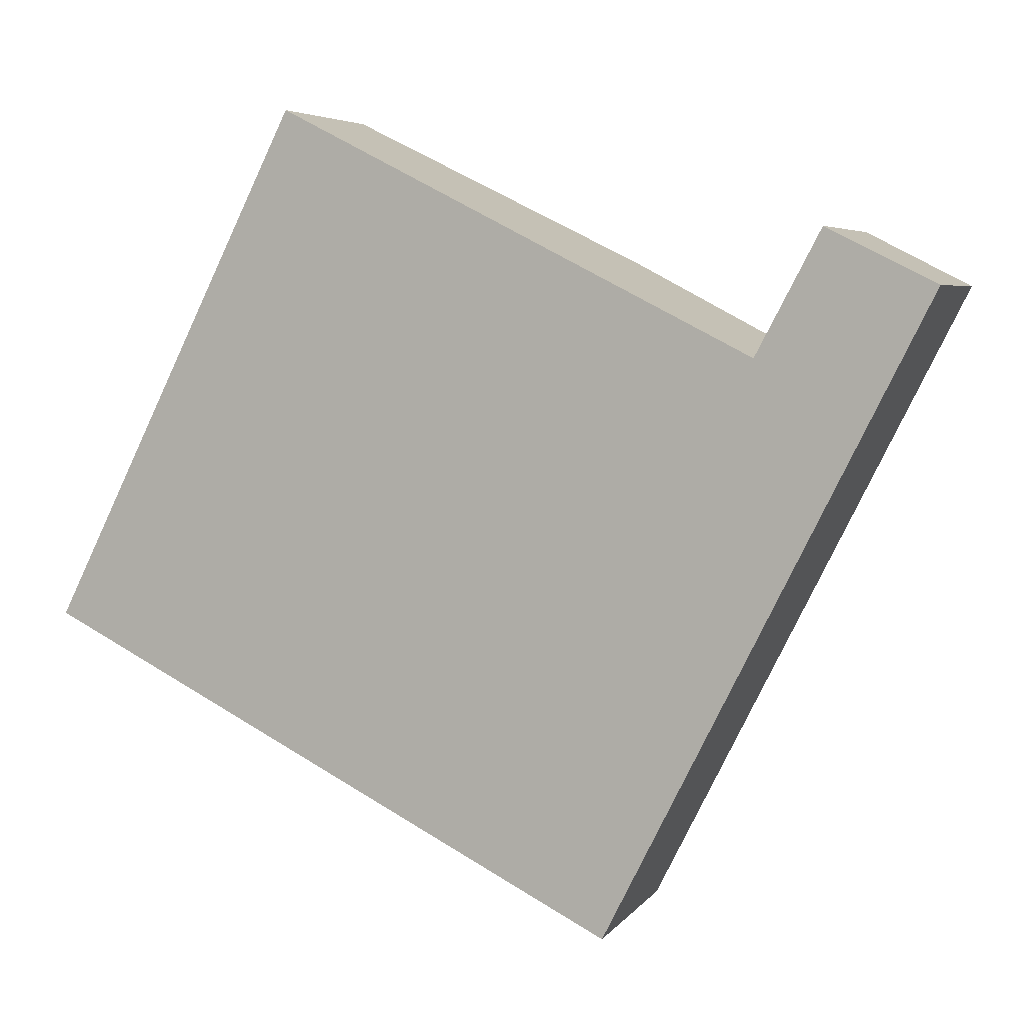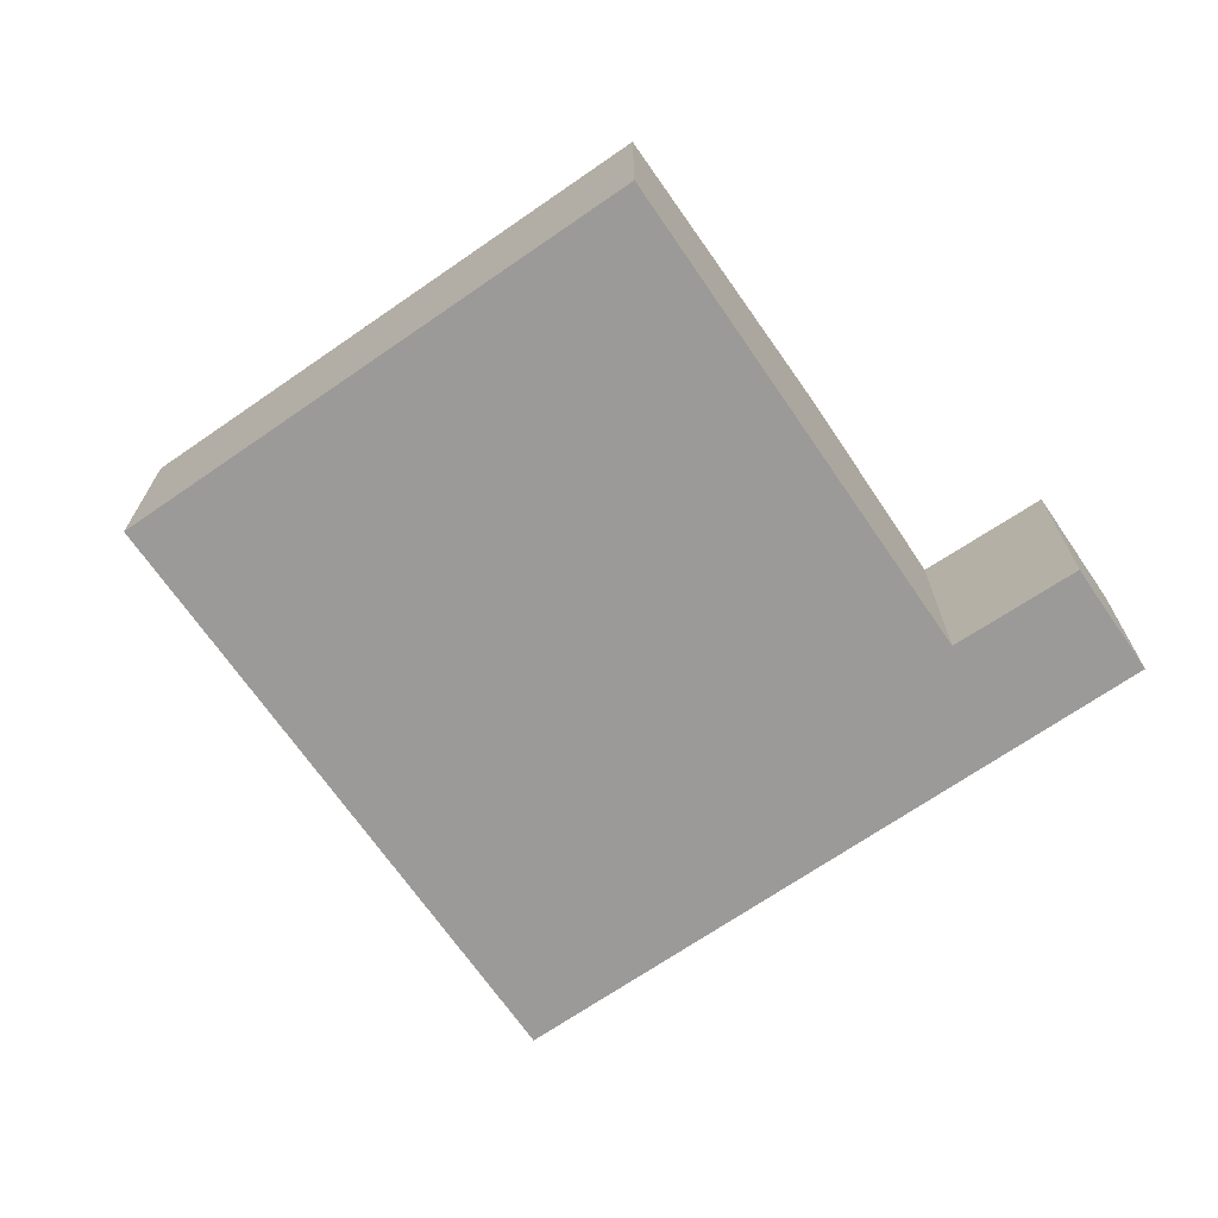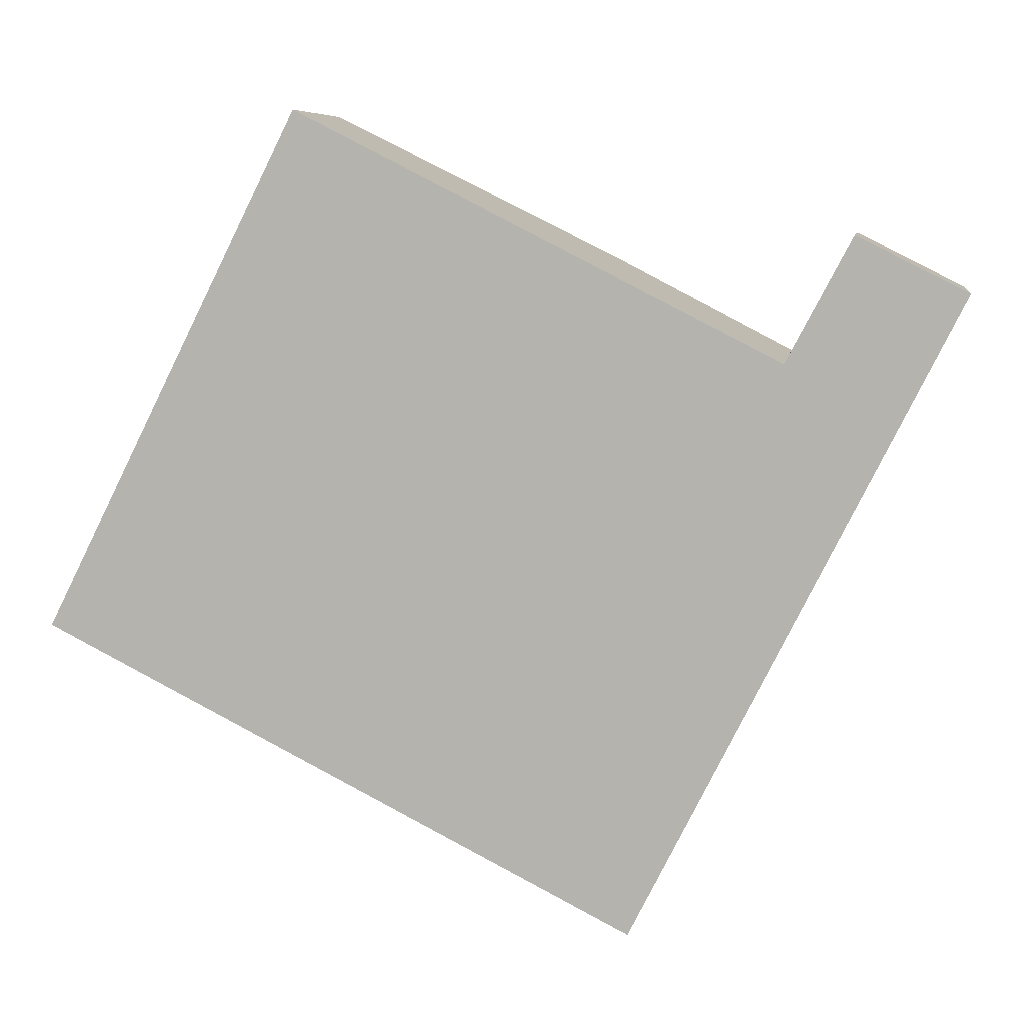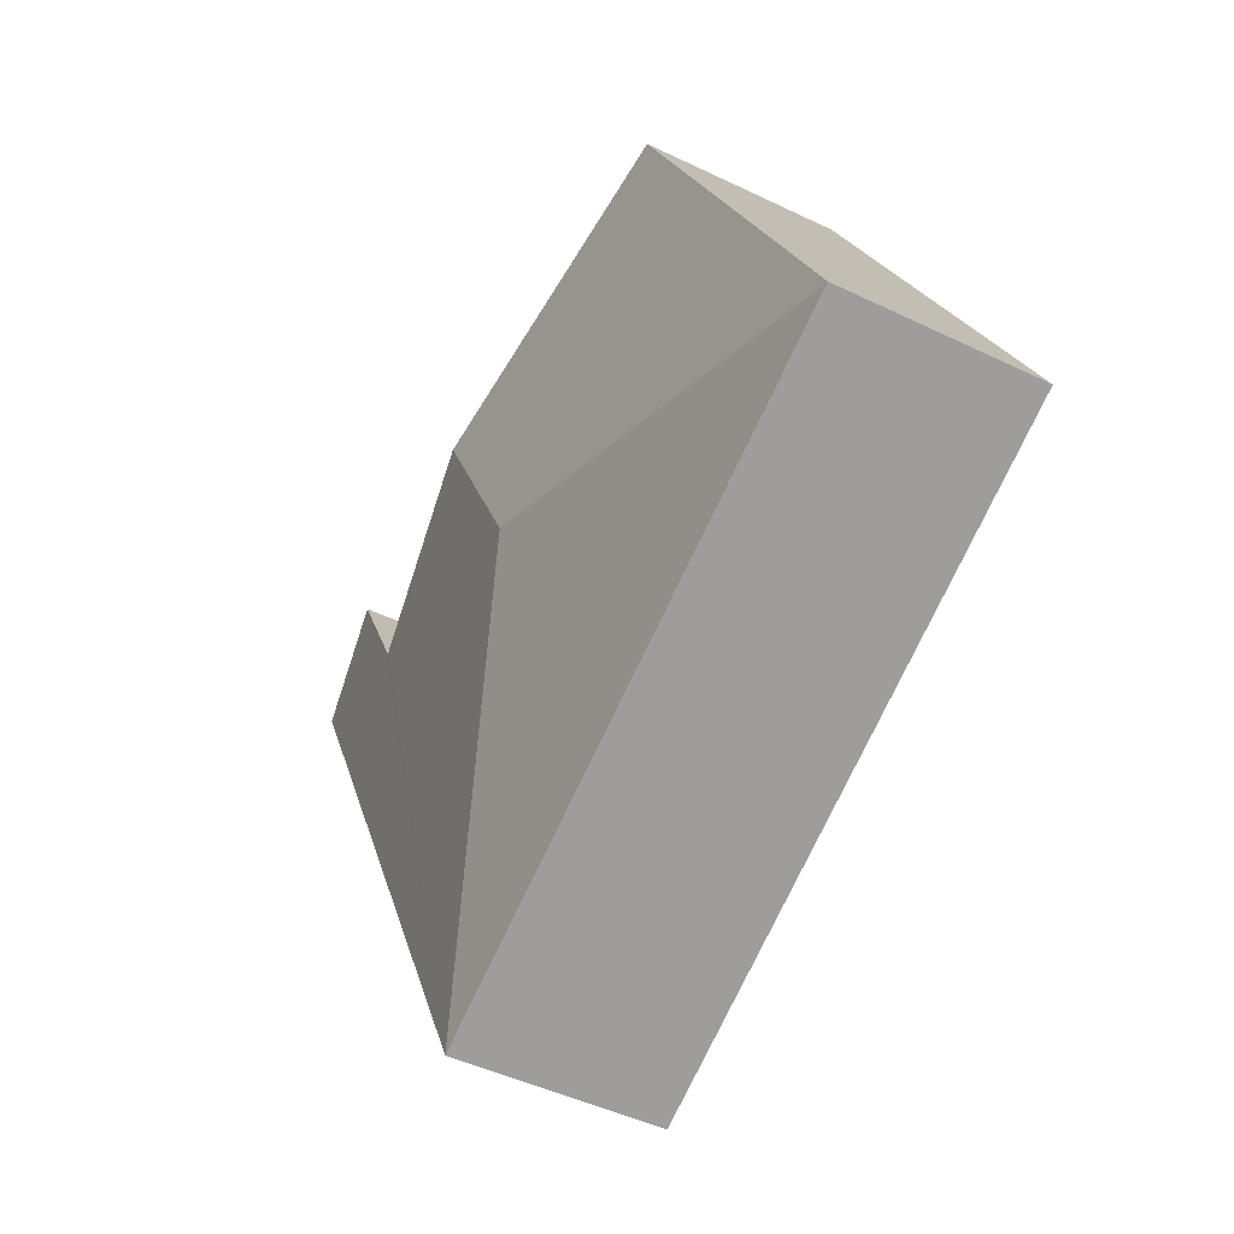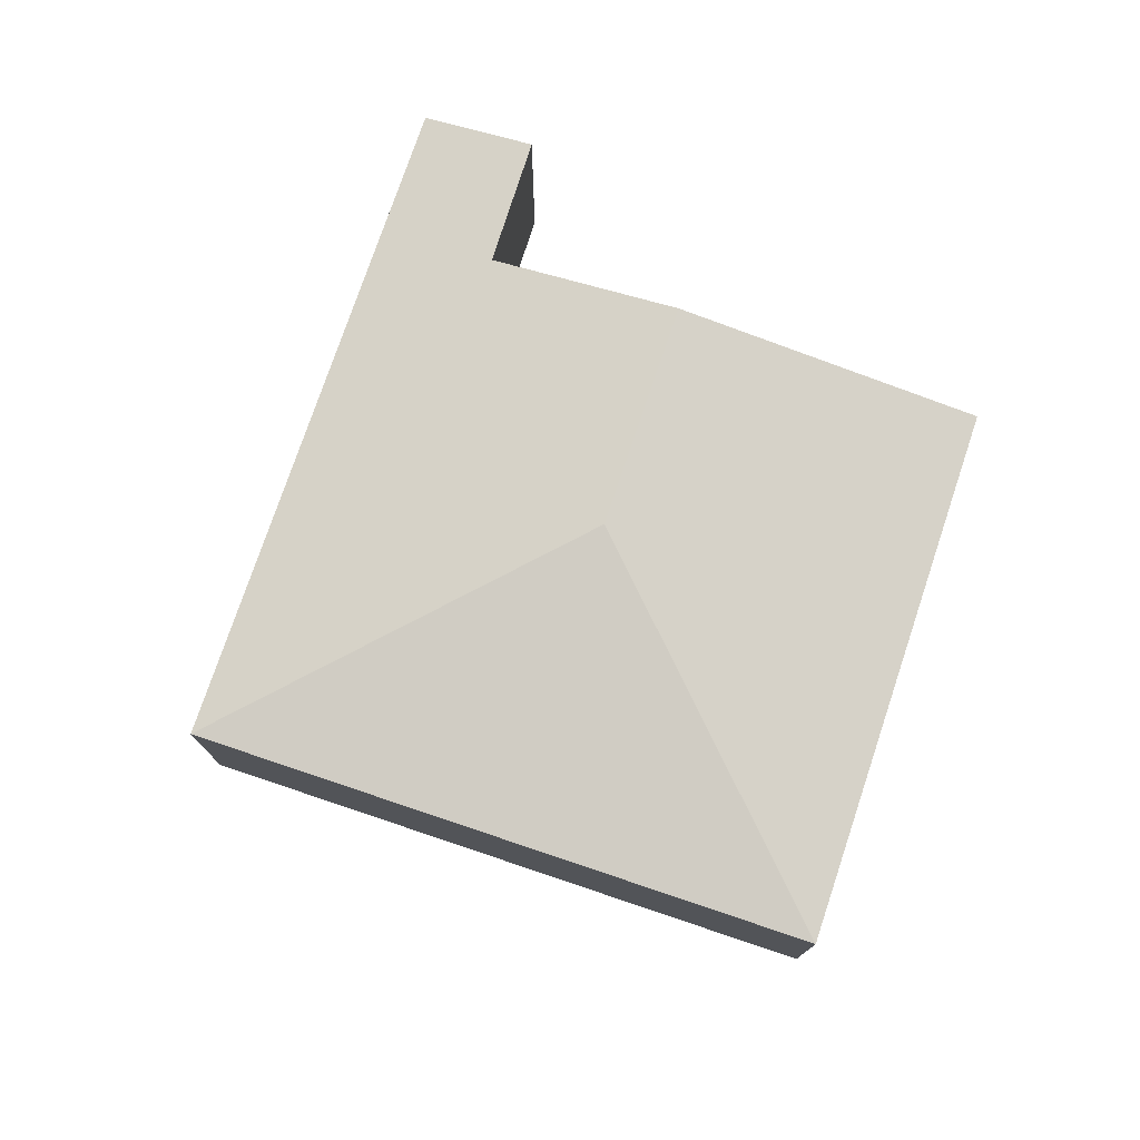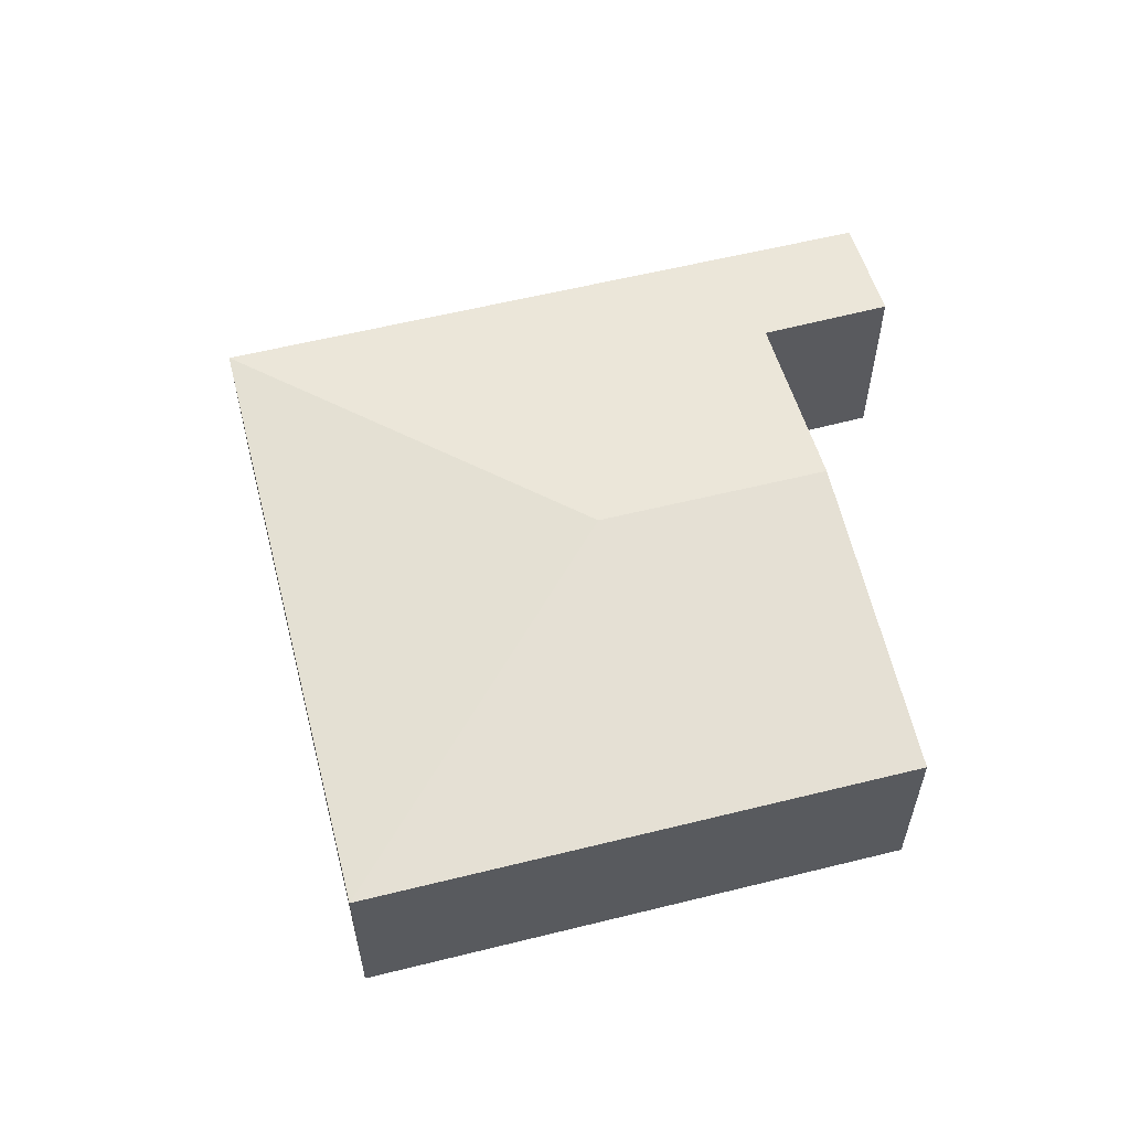
<metadata>
{"format":"obj","ext":"obj","renderer":"f3d","projection":"perspective","resolution":1024,"background":"white","views":[{"elev":5.2,"azim":19.3,"up":"+Z"},{"elev":-69.3,"azim":-28.7,"up":"+Y"},{"elev":7.5,"azim":9.1,"up":"+Z"},{"elev":-46.7,"azim":-118.8,"up":"+Z"},{"elev":76.0,"azim":-134.8,"up":"+Y"},{"elev":58.7,"azim":-77.7,"up":"+Y"}]}
</metadata>
<code>
v  13.08 3.02 3.444
v  12.3 3.265 6.075
v  13.98 3.02 5.236
v  11.37 3.27 4.3
v  9.068 3.02 -4.549
v  11.31 3.271 4.192
v  8.495 3.686 5.622
v  6.809 3.686 2.259
v  0 3.02 1.849e-16
v  3.971 3.02 7.917
v  3.971 -4.848e-16 7.917
v  8.495 -3.442e-16 5.622
v  11.31 -2.567e-16 4.192
v  12.3 -3.72e-16 6.075
v  13.98 -3.206e-16 5.236
v  11.37 -2.633e-16 4.3
v  0 0 0
v  13.08 -2.109e-16 3.444
v  9.068 2.785e-16 -4.549
g defaultobject
f 1 2 3
f 2 1 4
f 4 1 5
f 4 5 6
f 6 5 7
f 7 5 8
f 8 5 9
f 7 9 10
f 9 7 8
f 11 7 10
f 7 11 12
f 7 12 6
f 6 12 13
f 14 3 2
f 3 14 15
f 13 4 6
f 4 13 2
f 2 13 14
f 14 13 16
f 17 10 9
f 10 17 11
f 15 1 3
f 1 15 5
f 5 15 18
f 5 18 19
f 19 9 5
f 9 19 17
f 15 14 18
f 16 18 14
f 19 18 16
f 13 19 16
f 12 19 13
f 11 19 12
f 17 19 11

</code>
